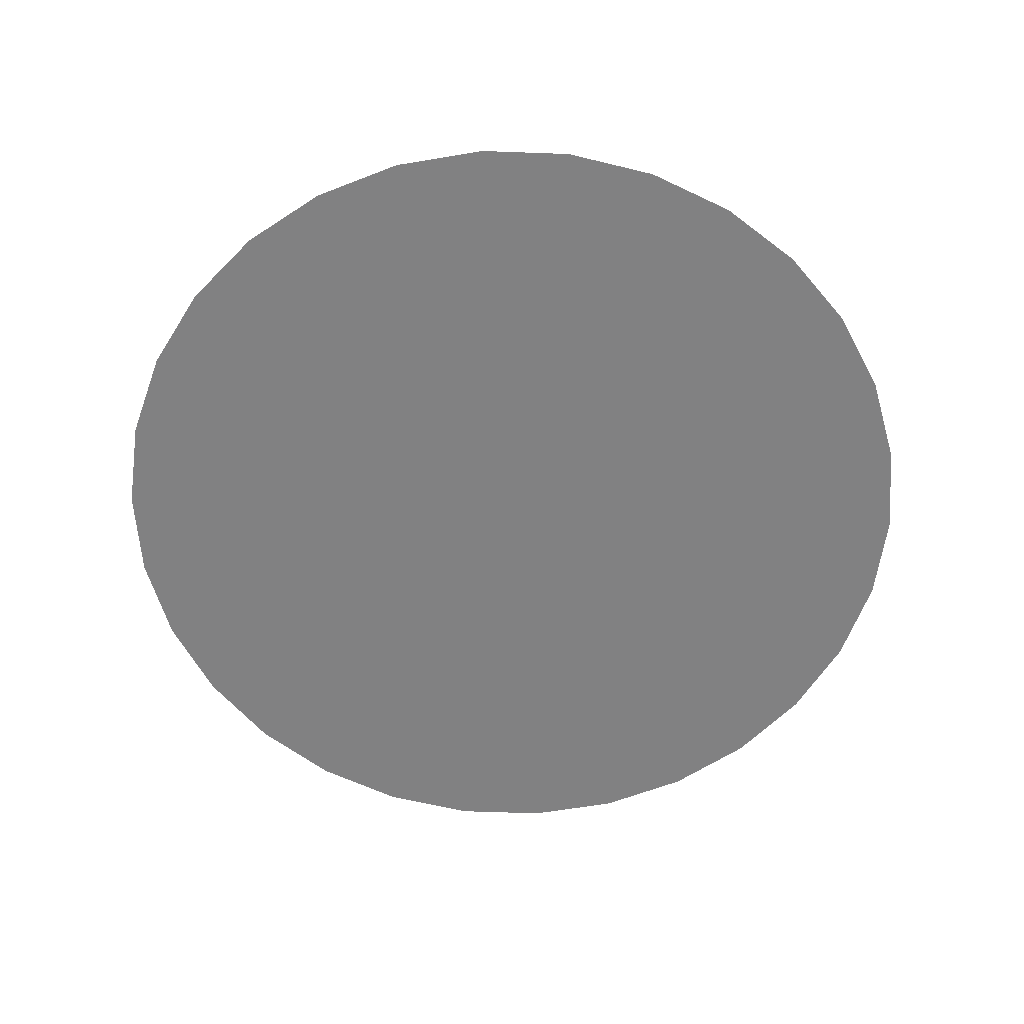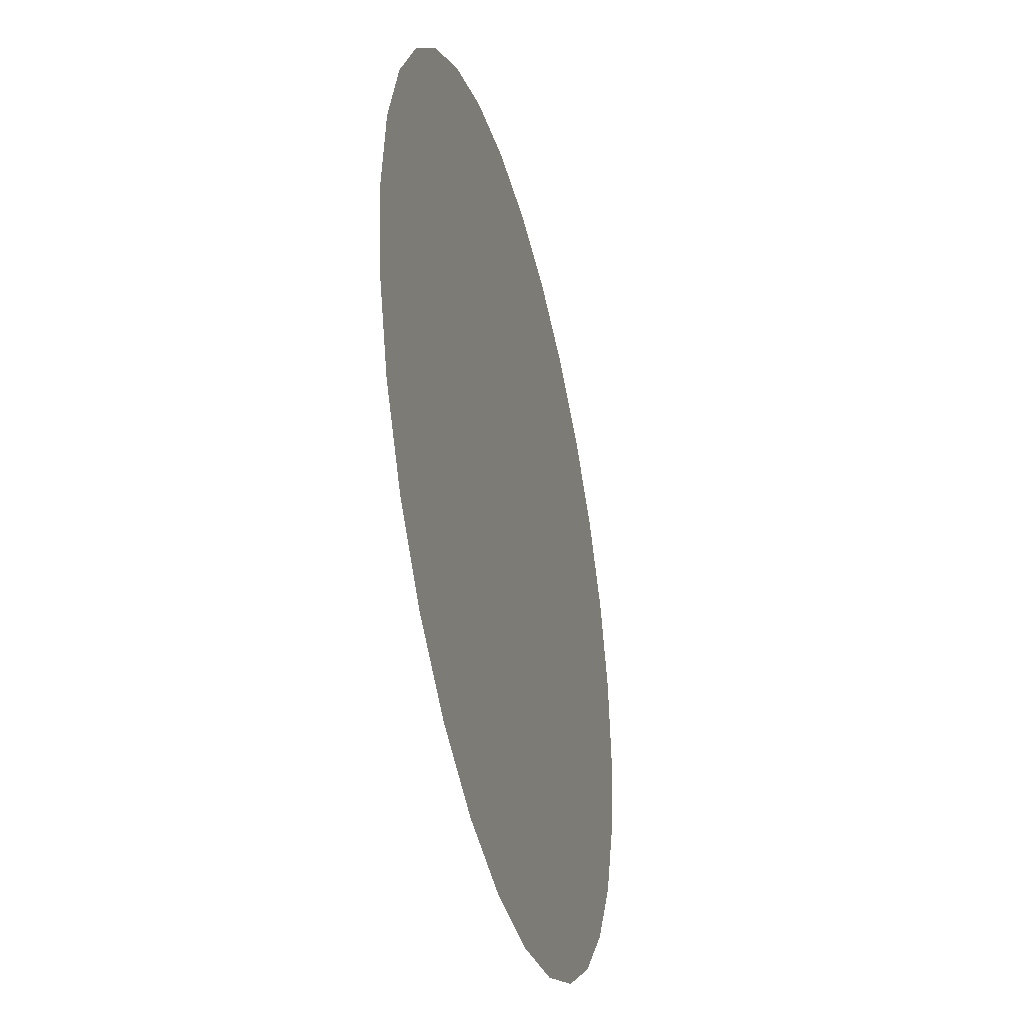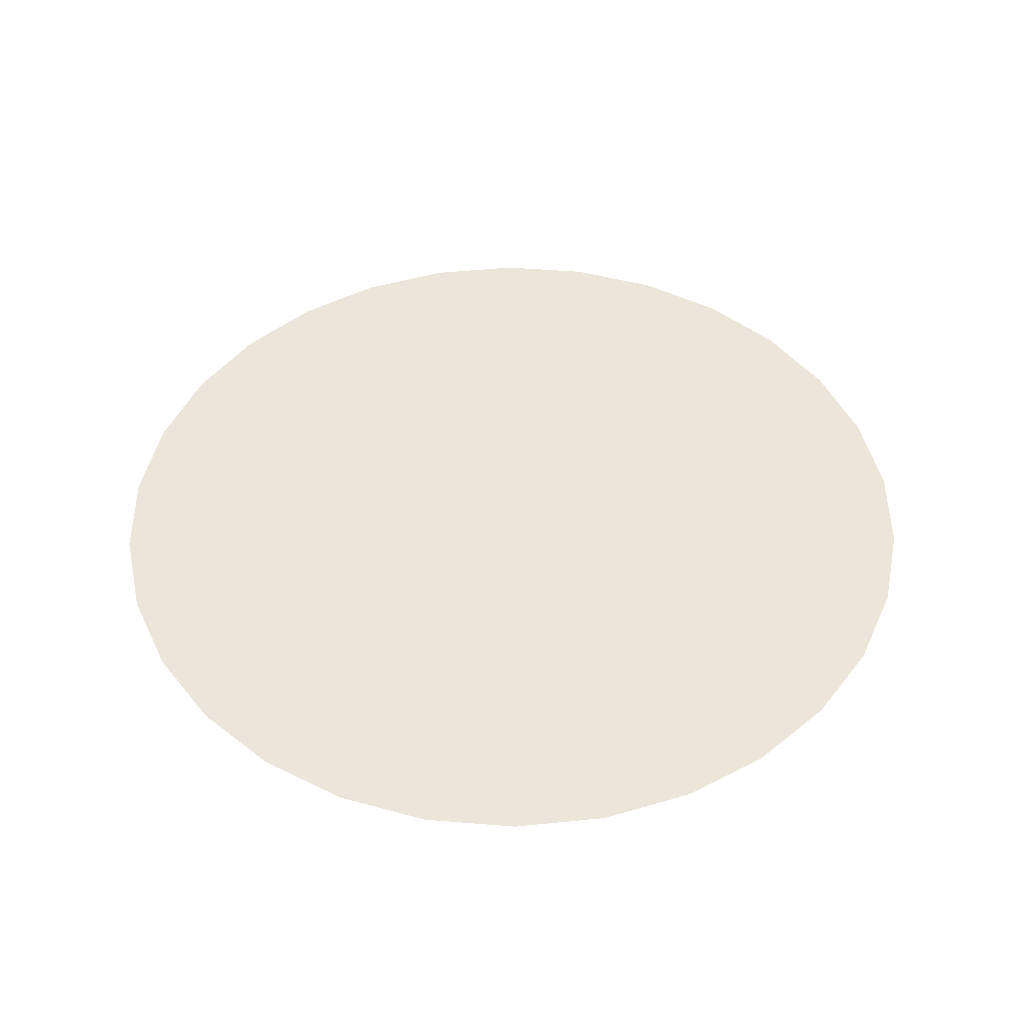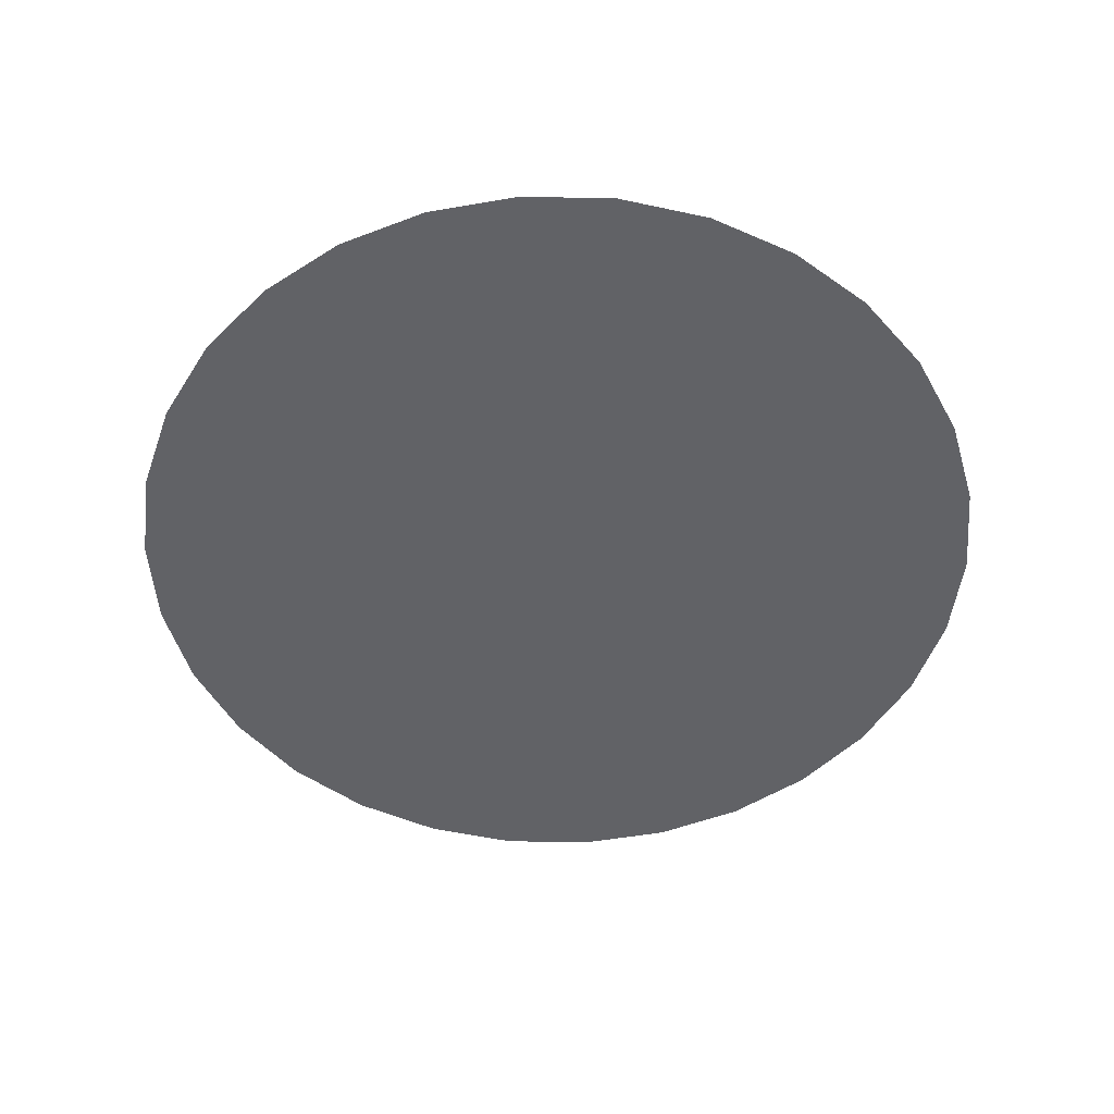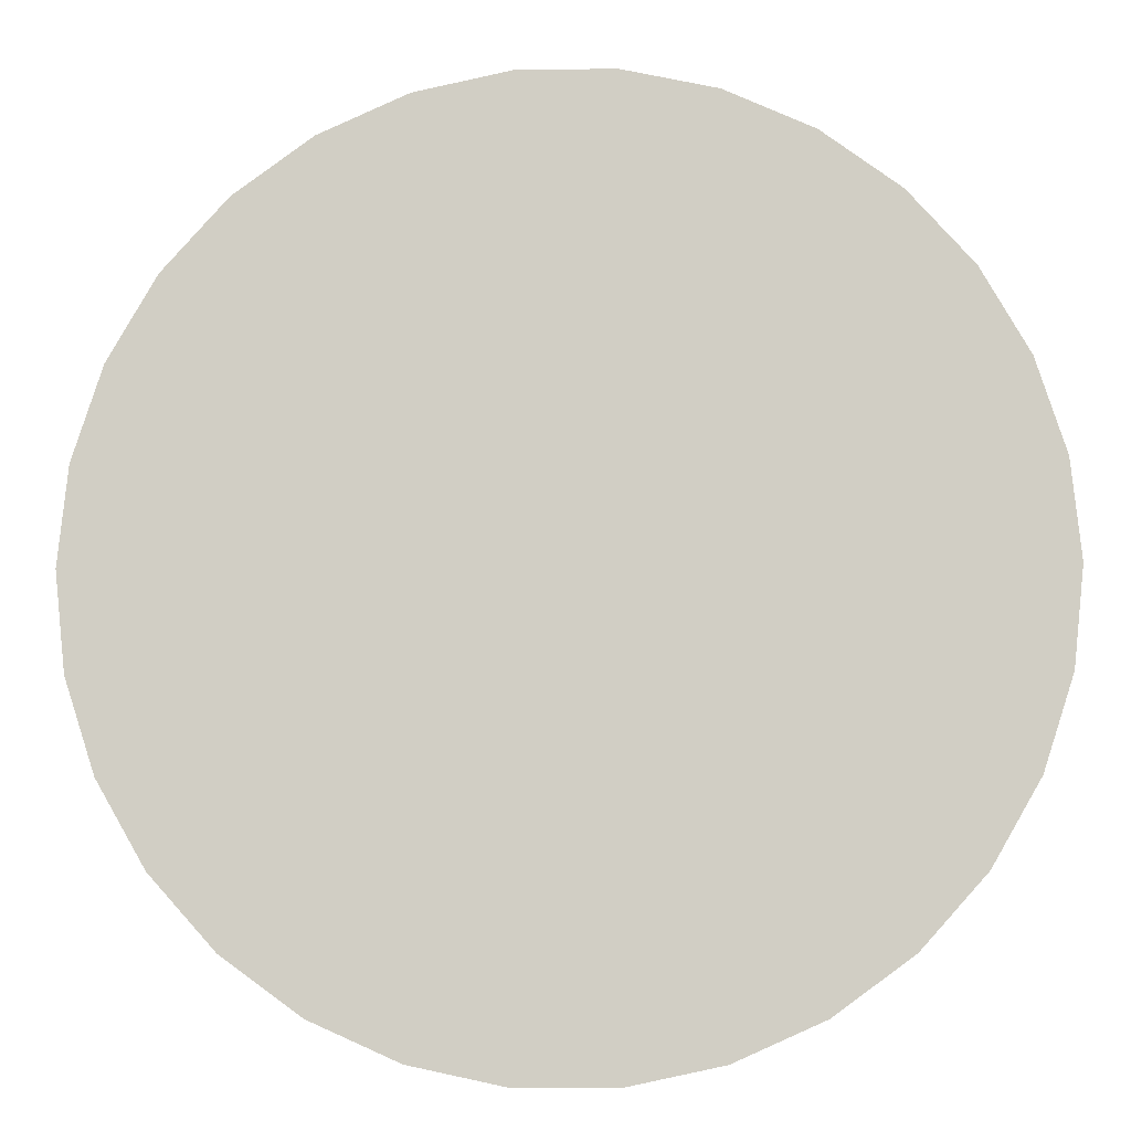
<metadata>
{"format":"obj","ext":"obj","renderer":"f3d","projection":"perspective","resolution":1024,"background":"white","views":[{"elev":-60.5,"azim":58.0,"up":"+Y"},{"elev":-38.8,"azim":104.1,"up":"+Z"},{"elev":46.7,"azim":65.5,"up":"+Y"},{"elev":-50.7,"azim":-13.4,"up":"+Y"},{"elev":-8.2,"azim":-177.5,"up":"+Z"}]}
</metadata>
<code>
g Disc
v 0.09445 0 0.02019
v 1.321e-08 0 -1.995e-15
v 0.09656 0 -1.458e-08
v 0.1894 0 -2.86e-08
v 0.1853 0 0.0396
v 0.275 0 -4.152e-08
v 0.269 0 0.05749
v 0.35 0 -5.285e-08
v 0.3424 0 0.07317
v 0.08822 0 0.03949
v 1.321e-08 0 -1.995e-15
v 0.173 0 0.07747
v 0.2512 0 0.1125
v 0.3197 0 0.1431
v 0.07812 0 0.05707
v 1.321e-08 0 -1.995e-15
v 0.1532 0 0.112
v 0.2225 0 0.1625
v 0.2832 0 0.2069
v 0.06461 0 0.07216
v 1.321e-08 0 -1.995e-15
v 0.1267 0 0.1415
v 0.184 0 0.2055
v 0.2342 0 0.2615
v 0.04828 0 0.08409
v 1.321e-08 0 -1.995e-15
v 0.09471 0 0.1649
v 0.1375 0 0.2395
v 0.175 0 0.3048
v 0.02984 0 0.09234
v 1.321e-08 0 -1.995e-15
v 0.05853 0 0.1811
v 0.08498 0 0.263
v 0.1082 0 0.3347
v 0.01009 0 0.09656
v 1.321e-08 0 -1.995e-15
v 0.0198 0 0.1894
v 0.02874 0 0.275
v 0.03658 0 0.35
v -0.01009 0 0.09656
v 1.321e-08 0 -1.995e-15
v -0.0198 0 0.1894
v -0.02874 0 0.275
v -0.03658 0 0.35
v -0.02984 0 0.09234
v 1.321e-08 0 -1.995e-15
v -0.05853 0 0.1811
v -0.08498 0 0.263
v -0.1082 0 0.3347
v -0.04828 0 0.08409
v 1.321e-08 0 -1.995e-15
v -0.09471 0 0.1649
v -0.1375 0 0.2395
v -0.175 0 0.3048
v -0.06461 0 0.07216
v 1.321e-08 0 -1.995e-15
v -0.1267 0 0.1415
v -0.184 0 0.2055
v -0.2342 0 0.2615
v -0.07812 0 0.05707
v 1.321e-08 0 -1.995e-15
v -0.1532 0 0.112
v -0.2225 0 0.1625
v -0.2832 0 0.2069
v -0.08822 0 0.03949
v 1.321e-08 0 -1.995e-15
v -0.173 0 0.07747
v -0.2512 0 0.1125
v -0.3197 0 0.1431
v -0.09445 0 0.02019
v 1.321e-08 0 -1.995e-15
v -0.1853 0 0.0396
v -0.269 0 0.05749
v -0.3424 0 0.07317
v -0.09656 0 6.092e-09
v 1.321e-08 0 -1.995e-15
v -0.1894 0 1.195e-08
v -0.275 0 1.735e-08
v -0.35 0 2.208e-08
v -0.09445 0 -0.02019
v 1.321e-08 0 -1.995e-15
v -0.1853 0 -0.0396
v -0.269 0 -0.05749
v -0.3424 0 -0.07317
v -0.08822 0 -0.03949
v 1.321e-08 0 -1.995e-15
v -0.173 0 -0.07747
v -0.07812 0 -0.05707
v 1.321e-08 0 -1.995e-15
v -0.1532 0 -0.112
v -0.06461 0 -0.07216
v 1.321e-08 0 -1.995e-15
v -0.1267 0 -0.1415
v -0.2225 0 -0.1625
v -0.184 0 -0.2055
v -0.2832 0 -0.2069
v -0.2342 0 -0.2615
v -0.04828 0 -0.08409
v 1.321e-08 0 -1.995e-15
v -0.09471 0 -0.1649
v -0.1375 0 -0.2395
v -0.175 0 -0.3048
v -0.02984 0 -0.09234
v 1.321e-08 0 -1.995e-15
v -0.05853 0 -0.1811
v -0.08498 0 -0.263
v -0.1082 0 -0.3347
v -0.3197 0 -0.1431
v -0.2512 0 -0.1125
v -0.01009 0 -0.09656
v 1.321e-08 0 -1.995e-15
v -0.0198 0 -0.1894
v 0.01009 0 -0.09656
v 1.321e-08 0 -1.995e-15
v 0.0198 0 -0.1894
v -0.02874 0 -0.275
v 0.02874 0 -0.275
v -0.03658 0 -0.35
v 0.03658 0 -0.35
v 0.02984 0 -0.09234
v 1.321e-08 0 -1.995e-15
v 0.05853 0 -0.1811
v 0.08498 0 -0.263
v 0.1082 0 -0.3347
v 0.04828 0 -0.08409
v 1.321e-08 0 -1.995e-15
v 0.09471 0 -0.1649
v 0.06461 0 -0.07216
v 1.321e-08 0 -1.995e-15
v 0.1267 0 -0.1415
v 0.1375 0 -0.2395
v 0.184 0 -0.2055
v 0.175 0 -0.3048
v 0.2342 0 -0.2615
v 0.07812 0 -0.05707
v 1.321e-08 0 -1.995e-15
v 0.1532 0 -0.112
v 0.2225 0 -0.1625
v 0.2832 0 -0.2069
v 0.08822 0 -0.03949
v 1.321e-08 0 -1.995e-15
v 0.173 0 -0.07747
v 0.2512 0 -0.1125
v 0.3197 0 -0.1431
v 0.09445 0 -0.02019
v 1.321e-08 0 -1.995e-15
v 0.1853 0 -0.0396
v 0.09656 0 -1.458e-08
v 1.321e-08 0 -1.995e-15
v 0.1894 0 -2.86e-08
v 0.269 0 -0.05749
v 0.275 0 -4.152e-08
v 0.3424 0 -0.07317
v 0.35 0 -5.285e-08
f 3 2 1
f 4 3 1
f 5 4 1
f 6 4 5
f 7 6 5
f 8 6 7
f 9 8 7
f 5 1 10
f 1 11 10
f 12 5 10
f 7 5 12
f 13 7 12
f 9 7 13
f 14 9 13
f 12 10 15
f 10 16 15
f 17 12 15
f 13 12 17
f 18 13 17
f 14 13 18
f 19 14 18
f 17 15 20
f 15 21 20
f 22 17 20
f 18 17 22
f 23 18 22
f 19 18 23
f 24 19 23
f 22 20 25
f 20 26 25
f 27 22 25
f 23 22 27
f 28 23 27
f 24 23 28
f 29 24 28
f 27 25 30
f 25 31 30
f 32 27 30
f 28 27 32
f 33 28 32
f 29 28 33
f 34 29 33
f 32 30 35
f 30 36 35
f 37 32 35
f 33 32 37
f 38 33 37
f 34 33 38
f 39 34 38
f 37 35 40
f 35 41 40
f 42 37 40
f 38 37 42
f 43 38 42
f 39 38 43
f 44 39 43
f 42 40 45
f 40 46 45
f 47 42 45
f 43 42 47
f 48 43 47
f 44 43 48
f 49 44 48
f 47 45 50
f 45 51 50
f 52 47 50
f 48 47 52
f 53 48 52
f 49 48 53
f 54 49 53
f 52 50 55
f 50 56 55
f 57 52 55
f 53 52 57
f 58 53 57
f 54 53 58
f 59 54 58
f 57 55 60
f 55 61 60
f 62 57 60
f 58 57 62
f 63 58 62
f 59 58 63
f 64 59 63
f 62 60 65
f 60 66 65
f 67 62 65
f 63 62 67
f 68 63 67
f 64 63 68
f 69 64 68
f 67 65 70
f 65 71 70
f 72 67 70
f 68 67 72
f 73 68 72
f 69 68 73
f 74 69 73
f 72 70 75
f 70 76 75
f 77 72 75
f 73 72 77
f 78 73 77
f 74 73 78
f 79 74 78
f 77 75 80
f 75 81 80
f 82 77 80
f 78 77 82
f 83 78 82
f 79 78 83
f 84 79 83
f 82 80 85
f 80 86 85
f 87 82 85
f 83 82 87
f 87 85 88
f 85 89 88
f 90 87 88
f 90 88 91
f 88 92 91
f 93 90 91
f 94 90 93
f 95 94 93
f 96 94 95
f 97 96 95
f 93 91 98
f 91 99 98
f 100 93 98
f 95 93 100
f 101 95 100
f 97 95 101
f 102 97 101
f 100 98 103
f 98 104 103
f 105 100 103
f 101 100 105
f 106 101 105
f 102 101 106
f 107 102 106
f 96 108 94
f 108 109 94
f 94 109 90
f 109 87 90
f 105 103 110
f 103 111 110
f 112 105 110
f 106 105 112
f 112 110 113
f 110 114 113
f 115 112 113
f 116 112 115
f 116 106 112
f 107 106 116
f 117 116 115
f 118 116 117
f 118 107 116
f 119 118 117
f 115 113 120
f 113 121 120
f 122 115 120
f 117 115 122
f 123 117 122
f 119 117 123
f 124 119 123
f 122 120 125
f 120 126 125
f 127 122 125
f 123 122 127
f 127 125 128
f 125 129 128
f 130 127 128
f 131 127 130
f 131 123 127
f 124 123 131
f 132 131 130
f 133 131 132
f 133 124 131
f 134 133 132
f 130 128 135
f 128 136 135
f 137 130 135
f 132 130 137
f 138 132 137
f 134 132 138
f 139 134 138
f 137 135 140
f 135 141 140
f 142 137 140
f 138 137 142
f 143 138 142
f 139 138 143
f 144 139 143
f 142 140 145
f 140 146 145
f 147 142 145
f 143 142 147
f 147 145 148
f 145 149 148
f 150 147 148
f 151 147 150
f 151 143 147
f 144 143 151
f 152 151 150
f 153 144 151
f 153 151 152
f 154 153 152
f 109 83 87
f 84 83 109
f 108 84 109

</code>
